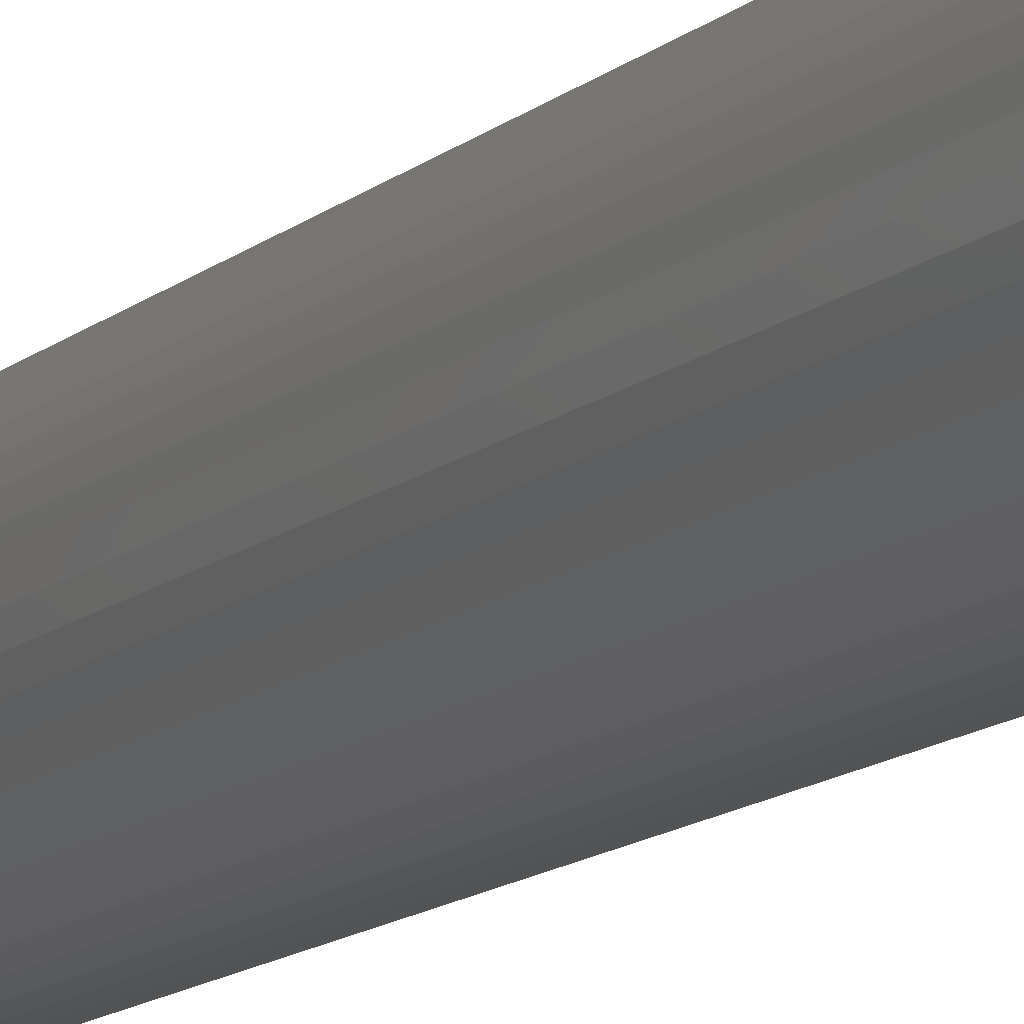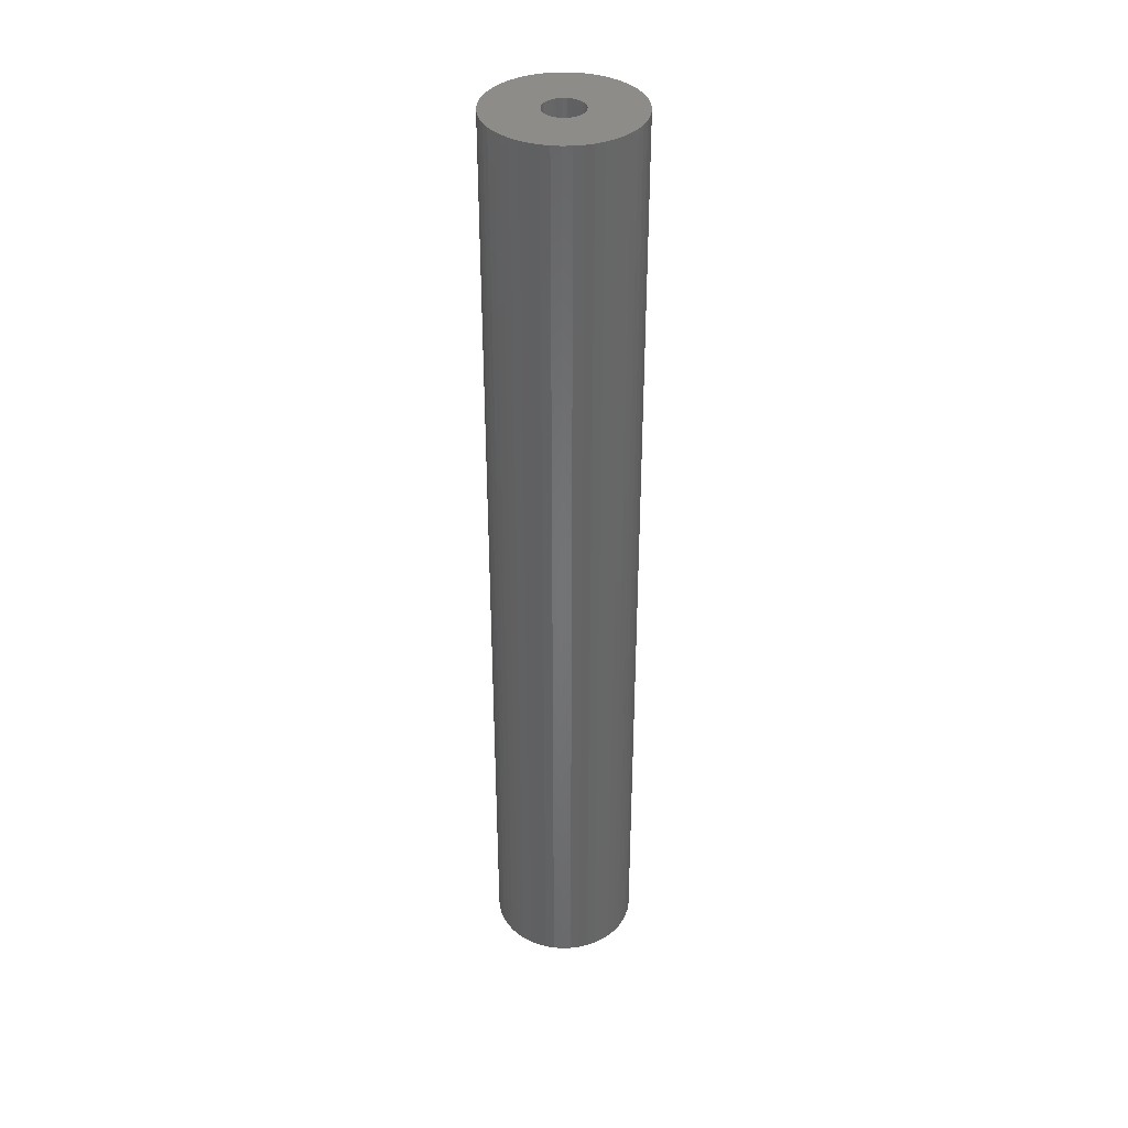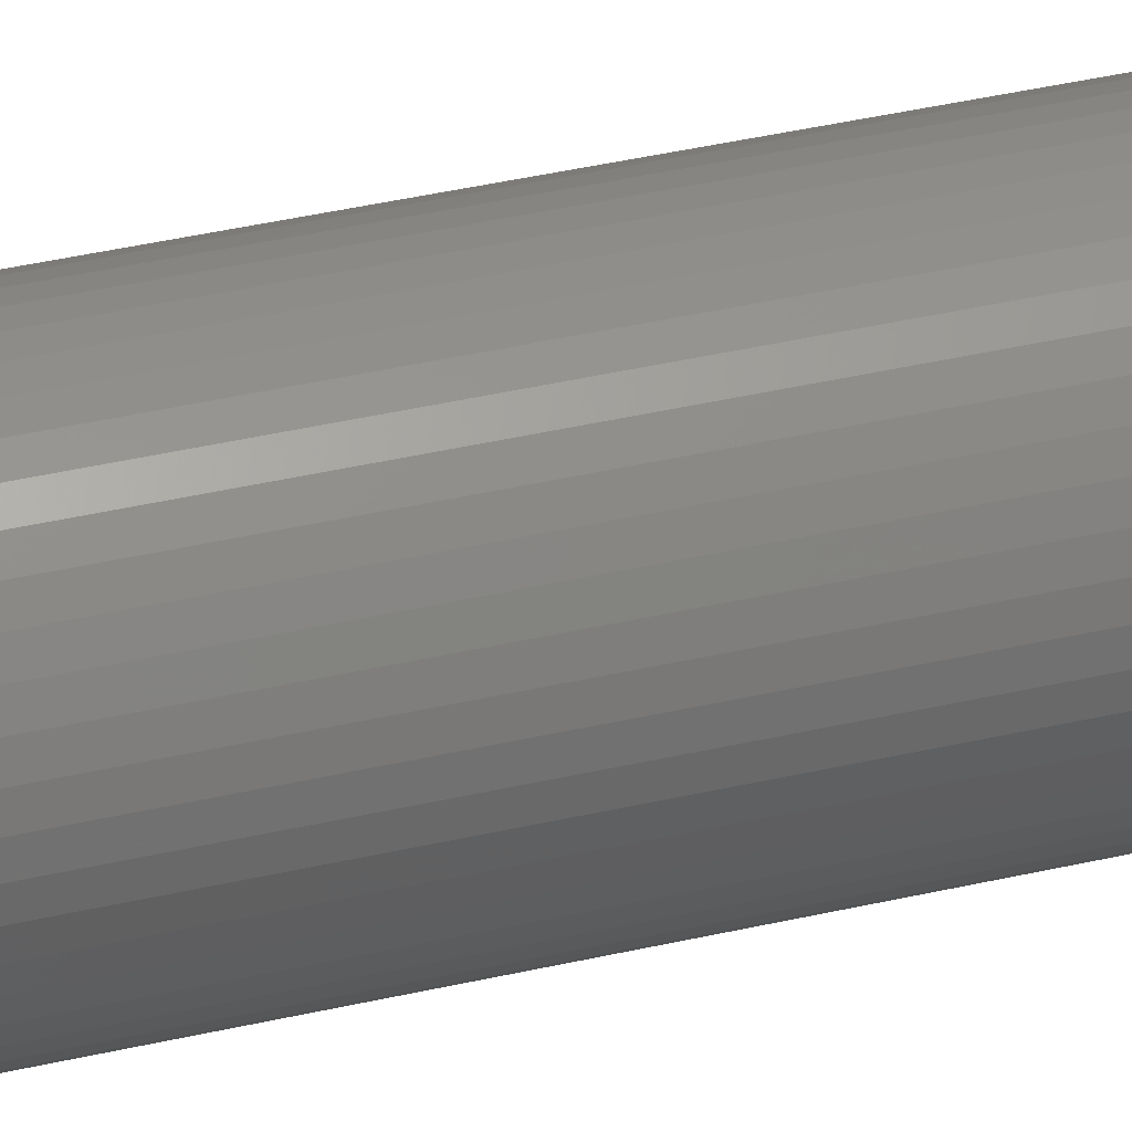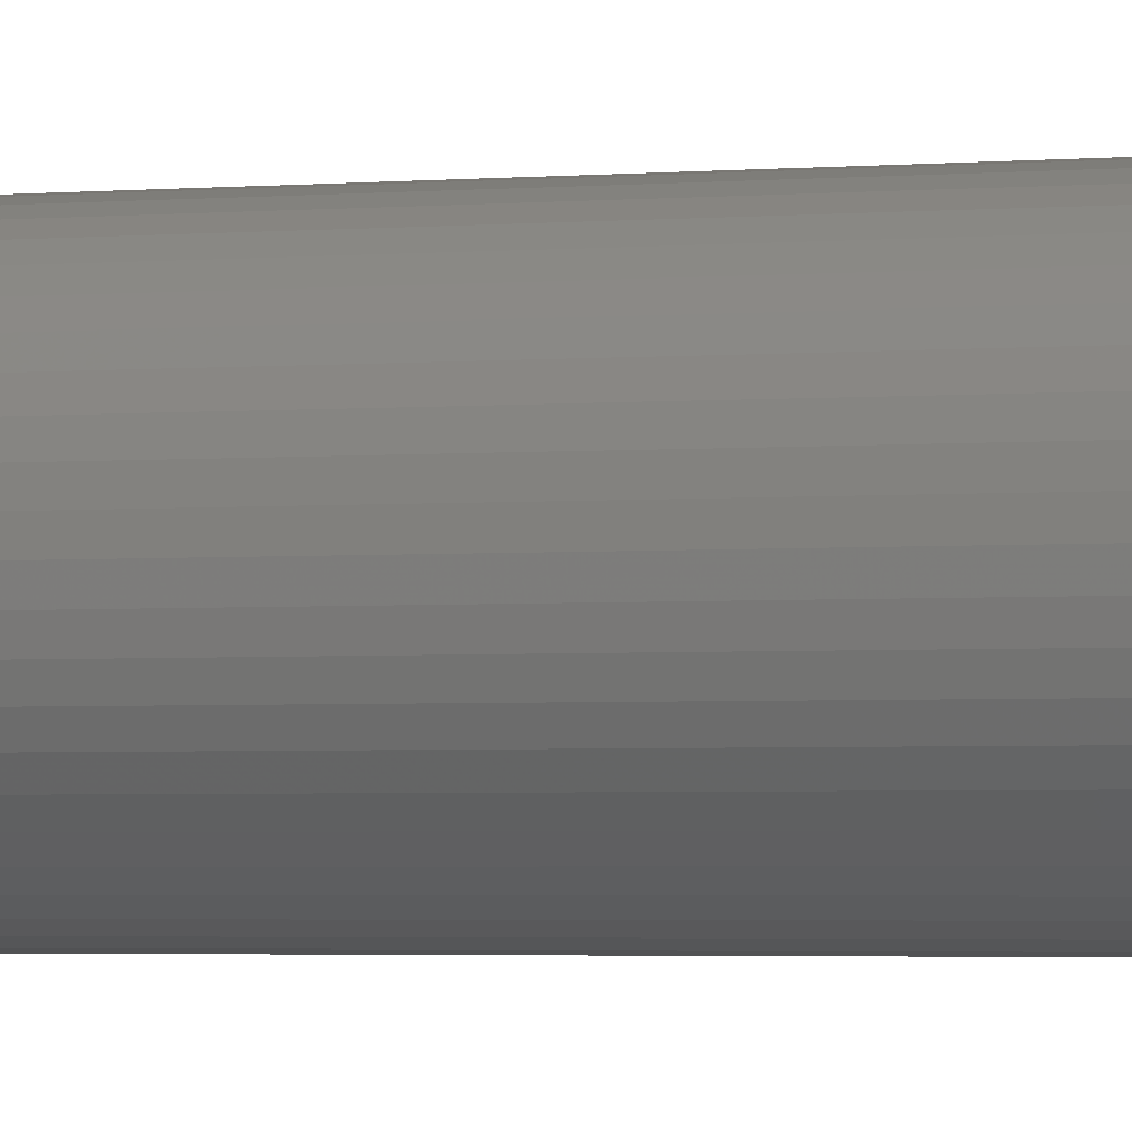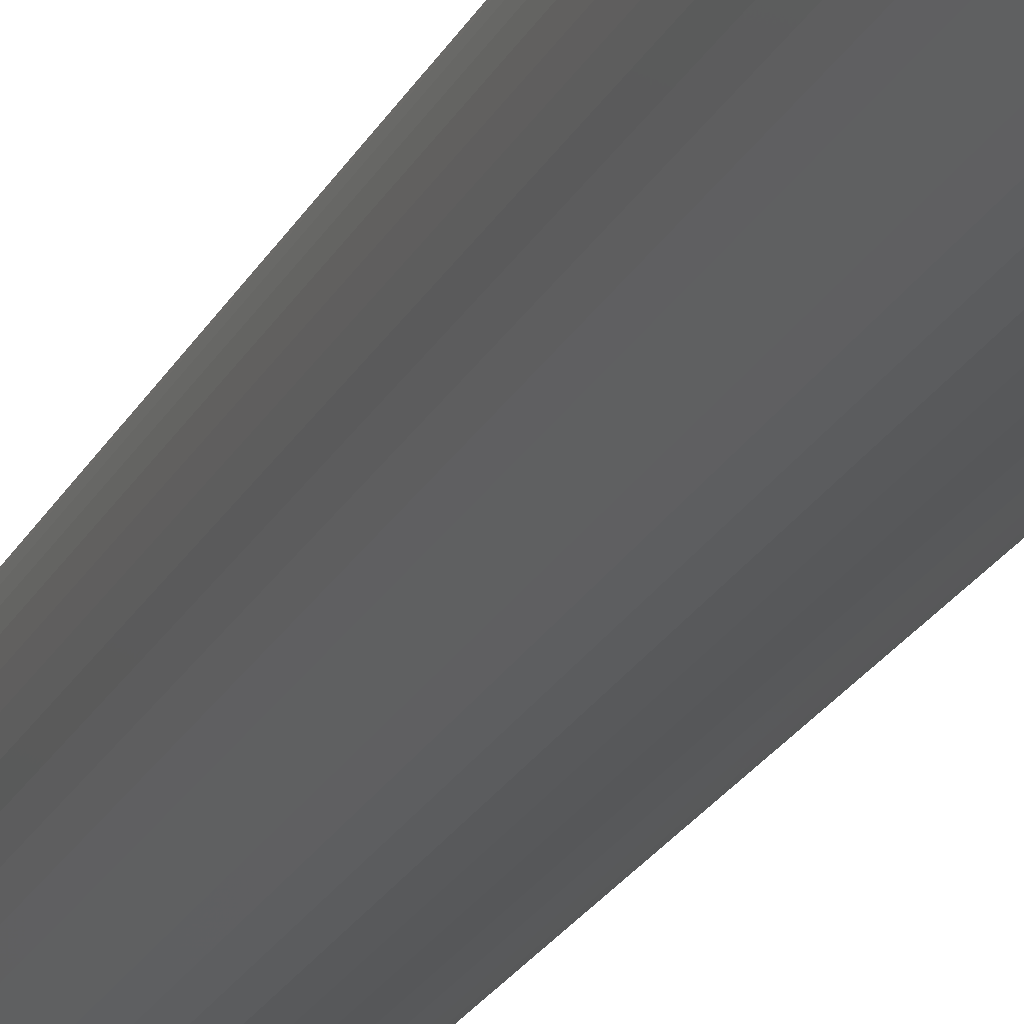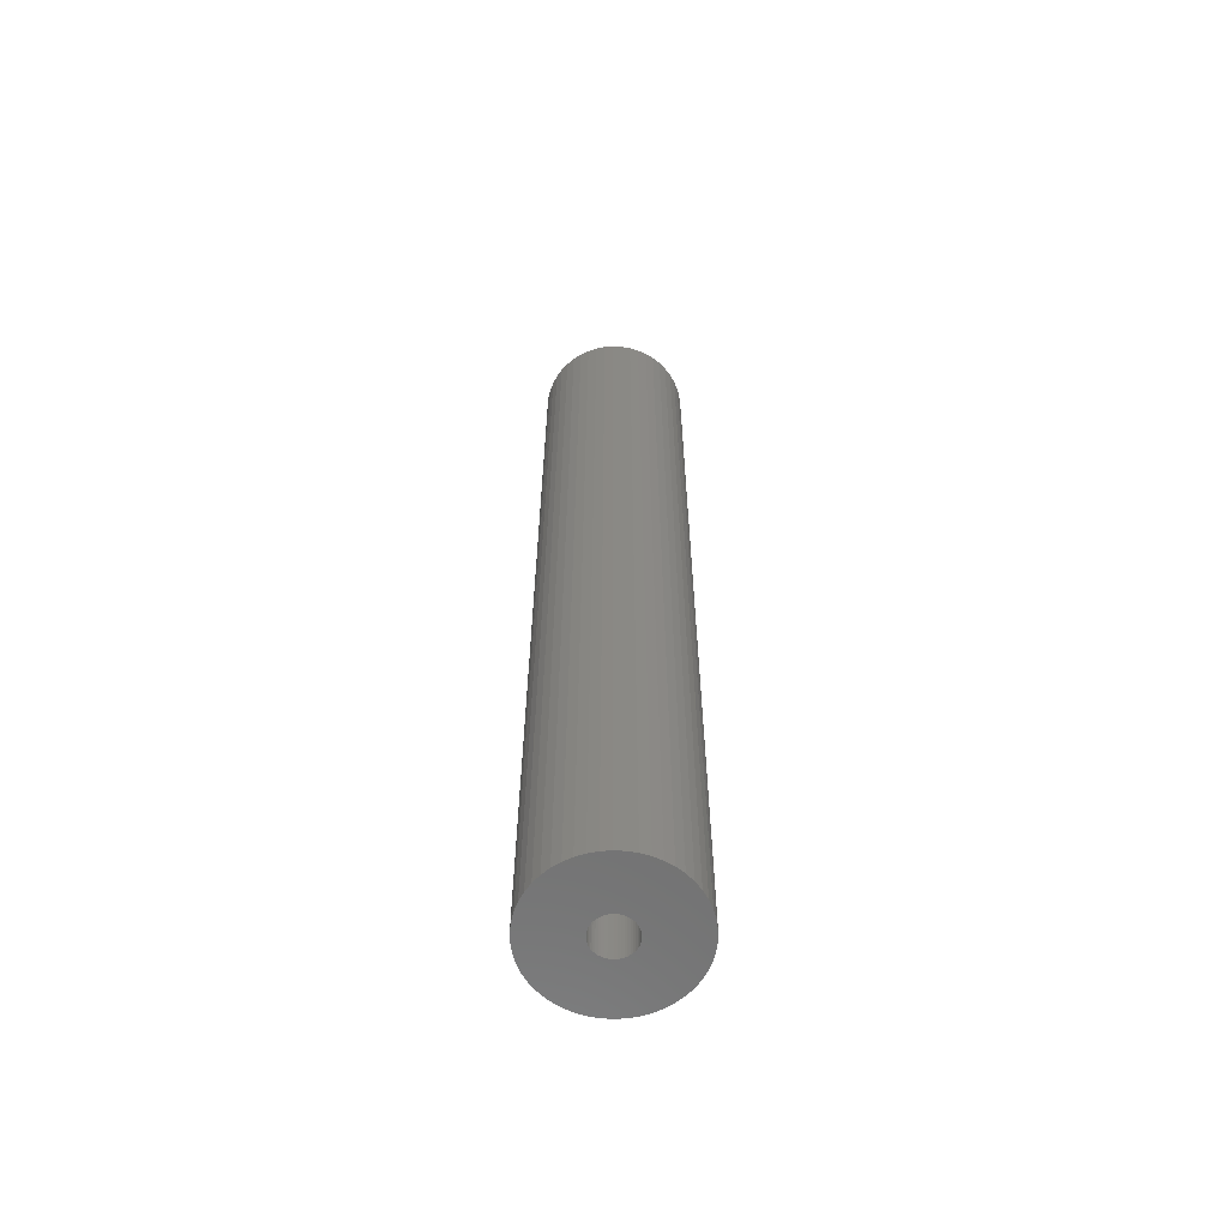
<metadata>
{"format":"stl","ext":"stl","renderer":"f3d","projection":"perspective","resolution":1024,"background":"white","views":[{"elev":-11.7,"azim":153.5,"up":"+Y"},{"elev":37.4,"azim":-30.9,"up":"+Z"},{"elev":36.8,"azim":-107.1,"up":"+Y"},{"elev":-1.8,"azim":115.3,"up":"+Y"},{"elev":-19.5,"azim":161.5,"up":"+Y"},{"elev":-61.7,"azim":90.7,"up":"+Z"}]}
</metadata>
<code>
# stl→obj: 200 verts, 400 faces
v 5.75 0 37.5
v 5.705 0.7207 -37.5
v 5.705 0.7207 37.5
v 5.75 0 -37.5
v -5.75 0 -37.5
v -5.705 0.7207 37.5
v -5.705 0.7207 -37.5
v -5.75 0 37.5
v 0.361 5.739 -37.5
v -0.361 5.739 37.5
v 0.361 5.739 37.5
v -0.361 5.739 -37.5
v -0.361 -5.739 -37.5
v 0.361 -5.739 37.5
v -0.361 -5.739 37.5
v 0.361 -5.739 -37.5
v 4.192 3.936 -37.5
v 3.665 4.43 37.5
v 4.192 3.936 37.5
v 3.665 4.43 -37.5
v -3.665 4.43 -37.5
v -4.192 3.936 37.5
v -3.665 4.43 37.5
v -4.192 3.936 -37.5
v -1.777 5.469 -37.5
v -2.448 5.203 37.5
v -1.777 5.469 37.5
v -2.448 5.203 -37.5
v 5.346 2.117 37.5
v 5.039 2.77 -37.5
v 5.039 2.77 37.5
v 5.346 2.117 -37.5
v 5.569 1.43 -37.5
v 5.569 1.43 37.5
v 2.448 5.203 -37.5
v 1.777 5.469 37.5
v 2.448 5.203 37.5
v 1.777 5.469 -37.5
v 1.077 5.648 37.5
v 1.077 5.648 -37.5
v 3.081 4.855 -37.5
v 3.081 4.855 37.5
v -5.346 2.117 -37.5
v -5.039 2.77 37.5
v -5.039 2.77 -37.5
v -5.346 2.117 37.5
v -5.569 1.43 -37.5
v -5.569 1.43 37.5
v -1.077 5.648 37.5
v -1.077 5.648 -37.5
v 1.077 -5.648 37.5
v 1.077 -5.648 -37.5
v 4.652 3.38 37.5
v 4.652 3.38 -37.5
v -4.652 3.38 37.5
v -4.652 3.38 -37.5
v 1.55 0 37.5
v 1.538 0.1943 37.5
v 5.705 -0.7207 37.5
v 1.501 0.3855 37.5
v 1.538 -0.1943 37.5
v 1.441 0.5706 37.5
v 5.569 -1.43 37.5
v 1.358 0.7467 37.5
v 1.501 -0.3855 37.5
v 1.254 0.9111 37.5
v 5.346 -2.117 37.5
v 1.13 1.061 37.5
v 1.441 -0.5706 37.5
v 0.988 1.194 37.5
v 5.039 -2.77 37.5
v 0.8305 1.309 37.5
v 1.358 -0.7467 37.5
v 0.66 1.402 37.5
v 4.652 -3.38 37.5
v 1.254 -0.9111 37.5
v 0.479 1.474 37.5
v 0.2904 1.523 37.5
v 0.09732 1.547 37.5
v -0.09732 1.547 37.5
v -0.2904 1.523 37.5
v -0.479 1.474 37.5
v -0.66 1.402 37.5
v -0.8305 1.309 37.5
v -3.081 4.855 37.5
v -0.988 1.194 37.5
v -1.13 1.061 37.5
v -1.254 0.9111 37.5
v 4.192 -3.936 37.5
v 1.13 -1.061 37.5
v 3.665 -4.43 37.5
v 0.988 -1.194 37.5
v 3.081 -4.855 37.5
v 0.8305 -1.309 37.5
v 2.448 -5.203 37.5
v 0.66 -1.402 37.5
v 1.777 -5.469 37.5
v 0.479 -1.474 37.5
v 0.2904 -1.523 37.5
v 0.09732 -1.547 37.5
v -0.09732 -1.547 37.5
v -0.2904 -1.523 37.5
v -1.077 -5.648 37.5
v -0.479 -1.474 37.5
v -1.777 -5.469 37.5
v -0.66 -1.402 37.5
v -2.448 -5.203 37.5
v -0.8305 -1.309 37.5
v -3.081 -4.855 37.5
v -0.988 -1.194 37.5
v -3.665 -4.43 37.5
v -1.13 -1.061 37.5
v -4.192 -3.936 37.5
v -1.254 -0.9111 37.5
v -4.652 -3.38 37.5
v -1.358 -0.7467 37.5
v -5.039 -2.77 37.5
v -1.441 -0.5706 37.5
v -5.346 -2.117 37.5
v -1.501 -0.3855 37.5
v -5.569 -1.43 37.5
v -1.538 -0.1943 37.5
v -5.705 -0.7207 37.5
v -1.55 0 37.5
v -1.358 0.7467 37.5
v -1.441 0.5706 37.5
v -1.501 0.3855 37.5
v -1.538 0.1943 37.5
v -3.081 4.855 -37.5
v 5.705 -0.7207 -37.5
v 5.569 -1.43 -37.5
v -4.192 -3.936 -37.5
v -3.665 -4.43 -37.5
v -5.039 -2.77 -37.5
v -5.346 -2.117 -37.5
v -4.652 -3.38 -37.5
v 1.55 0 -37.5
v 1.538 -0.1943 -37.5
v 1.501 -0.3855 -37.5
v 5.346 -2.117 -37.5
v 1.538 0.1943 -37.5
v 1.441 -0.5706 -37.5
v 5.039 -2.77 -37.5
v 1.358 -0.7467 -37.5
v 4.652 -3.38 -37.5
v 1.501 0.3855 -37.5
v 1.254 -0.9111 -37.5
v 4.192 -3.936 -37.5
v 1.13 -1.061 -37.5
v 3.665 -4.43 -37.5
v 1.441 0.5706 -37.5
v 0.988 -1.194 -37.5
v 3.081 -4.855 -37.5
v 0.8305 -1.309 -37.5
v 2.448 -5.203 -37.5
v 1.358 0.7467 -37.5
v 0.66 -1.402 -37.5
v 1.777 -5.469 -37.5
v 1.254 0.9111 -37.5
v 0.479 -1.474 -37.5
v 0.2904 -1.523 -37.5
v 0.09732 -1.547 -37.5
v -0.09732 -1.547 -37.5
v -0.2904 -1.523 -37.5
v -1.077 -5.648 -37.5
v -0.479 -1.474 -37.5
v -1.777 -5.469 -37.5
v -0.66 -1.402 -37.5
v -2.448 -5.203 -37.5
v -0.8305 -1.309 -37.5
v -3.081 -4.855 -37.5
v -0.988 -1.194 -37.5
v -1.13 -1.061 -37.5
v -1.254 -0.9111 -37.5
v 1.13 1.061 -37.5
v 0.988 1.194 -37.5
v 0.8305 1.309 -37.5
v 0.66 1.402 -37.5
v 0.479 1.474 -37.5
v 0.2904 1.523 -37.5
v 0.09732 1.547 -37.5
v -0.09732 1.547 -37.5
v -0.2904 1.523 -37.5
v -0.479 1.474 -37.5
v -0.66 1.402 -37.5
v -0.8305 1.309 -37.5
v -0.988 1.194 -37.5
v -1.13 1.061 -37.5
v -1.254 0.9111 -37.5
v -1.358 0.7467 -37.5
v -1.441 0.5706 -37.5
v -1.501 0.3855 -37.5
v -1.538 0.1943 -37.5
v -1.55 0 -37.5
v -1.358 -0.7467 -37.5
v -1.441 -0.5706 -37.5
v -1.501 -0.3855 -37.5
v -5.569 -1.43 -37.5
v -1.538 -0.1943 -37.5
v -5.705 -0.7207 -37.5
f 1 2 3
f 2 1 4
f 5 6 7
f 6 5 8
f 9 10 11
f 10 9 12
f 13 14 15
f 14 13 16
f 17 18 19
f 18 17 20
f 21 22 23
f 22 21 24
f 25 26 27
f 26 25 28
f 29 30 31
f 30 29 32
f 3 33 34
f 33 3 2
f 35 36 37
f 36 35 38
f 38 39 36
f 39 38 40
f 41 37 42
f 37 41 35
f 43 44 45
f 44 43 46
f 47 46 43
f 46 47 48
f 12 49 10
f 49 12 50
f 16 51 14
f 51 16 52
f 34 32 29
f 32 34 33
f 53 17 19
f 17 53 54
f 31 54 53
f 54 31 30
f 40 11 39
f 11 40 9
f 20 42 18
f 42 20 41
f 45 55 56
f 55 45 44
f 56 22 24
f 22 56 55
f 7 48 47
f 48 7 6
f 57 1 3
f 58 3 34
f 1 57 59
f 60 34 29
f 61 59 57
f 62 29 31
f 59 61 63
f 64 31 53
f 65 63 61
f 66 53 19
f 63 65 67
f 68 19 18
f 69 67 65
f 70 18 42
f 67 69 71
f 72 42 37
f 73 71 69
f 74 37 36
f 71 73 75
f 76 75 73
f 3 58 57
f 34 60 58
f 29 62 60
f 31 64 62
f 53 66 64
f 19 68 66
f 77 36 39
f 18 70 68
f 42 72 70
f 37 74 72
f 36 77 74
f 78 39 11
f 39 78 77
f 11 79 78
f 11 80 79
f 10 80 11
f 80 10 81
f 49 81 10
f 81 49 82
f 27 82 49
f 82 27 83
f 26 83 27
f 83 26 84
f 85 84 26
f 84 85 86
f 23 86 85
f 86 23 87
f 22 87 23
f 55 88 22
f 87 22 88
f 75 76 89
f 90 89 76
f 89 90 91
f 92 91 90
f 91 92 93
f 94 93 92
f 93 94 95
f 96 95 94
f 95 96 97
f 98 97 96
f 97 98 51
f 99 51 98
f 51 99 14
f 100 14 99
f 101 14 100
f 15 101 102
f 101 15 14
f 103 102 104
f 105 104 106
f 107 106 108
f 109 108 110
f 102 103 15
f 111 110 112
f 113 112 114
f 115 114 116
f 117 116 118
f 119 118 120
f 121 120 122
f 104 105 103
f 123 122 124
f 88 55 125
f 44 125 55
f 106 107 105
f 125 44 126
f 108 109 107
f 46 126 44
f 110 111 109
f 126 46 127
f 112 113 111
f 48 127 46
f 114 115 113
f 127 48 128
f 116 117 115
f 6 128 48
f 118 119 117
f 128 6 124
f 120 121 119
f 8 124 6
f 122 123 121
f 124 8 123
f 28 85 26
f 85 28 129
f 129 23 85
f 23 129 21
f 50 27 49
f 27 50 25
f 59 4 1
f 4 59 130
f 63 130 59
f 130 63 131
f 132 111 113
f 111 132 133
f 134 119 135
f 119 134 117
f 136 117 134
f 117 136 115
f 137 4 130
f 138 130 131
f 4 137 2
f 139 131 140
f 141 2 137
f 142 140 143
f 2 141 33
f 144 143 145
f 146 33 141
f 147 145 148
f 33 146 32
f 149 148 150
f 151 32 146
f 152 150 153
f 32 151 30
f 154 153 155
f 156 30 151
f 157 155 158
f 30 156 54
f 159 54 156
f 130 138 137
f 131 139 138
f 140 142 139
f 143 144 142
f 145 147 144
f 148 149 147
f 160 158 52
f 150 152 149
f 153 154 152
f 155 157 154
f 158 160 157
f 161 52 16
f 52 161 160
f 16 162 161
f 16 163 162
f 13 163 16
f 163 13 164
f 165 164 13
f 164 165 166
f 167 166 165
f 166 167 168
f 169 168 167
f 168 169 170
f 171 170 169
f 170 171 172
f 133 172 171
f 172 133 173
f 132 173 133
f 136 174 132
f 173 132 174
f 54 159 17
f 175 17 159
f 17 175 20
f 176 20 175
f 20 176 41
f 177 41 176
f 41 177 35
f 178 35 177
f 35 178 38
f 179 38 178
f 38 179 40
f 180 40 179
f 40 180 9
f 181 9 180
f 182 9 181
f 12 182 183
f 182 12 9
f 50 183 184
f 25 184 185
f 28 185 186
f 129 186 187
f 183 50 12
f 21 187 188
f 24 188 189
f 56 189 190
f 45 190 191
f 43 191 192
f 47 192 193
f 184 25 50
f 7 193 194
f 174 136 195
f 134 195 136
f 185 28 25
f 195 134 196
f 186 129 28
f 135 196 134
f 187 21 129
f 196 135 197
f 188 24 21
f 198 197 135
f 189 56 24
f 197 198 199
f 190 45 56
f 200 199 198
f 191 43 45
f 199 200 194
f 192 47 43
f 5 194 200
f 193 7 47
f 194 5 7
f 155 93 95
f 93 155 153
f 71 140 67
f 140 71 143
f 132 115 136
f 115 132 113
f 135 121 198
f 121 135 119
f 150 89 91
f 89 150 148
f 158 95 97
f 95 158 155
f 52 97 51
f 97 52 158
f 75 143 71
f 143 75 145
f 89 145 75
f 145 89 148
f 67 131 63
f 131 67 140
f 165 15 103
f 15 165 13
f 169 105 107
f 105 169 167
f 133 109 111
f 109 133 171
f 198 123 200
f 123 198 121
f 200 8 5
f 8 200 123
f 153 91 93
f 91 153 150
f 167 103 105
f 103 167 165
f 171 107 109
f 107 171 169
f 151 64 156
f 64 151 62
f 127 191 126
f 191 127 192
f 156 66 159
f 66 156 64
f 180 77 78
f 77 180 179
f 179 74 77
f 74 179 178
f 185 82 83
f 82 185 184
f 126 190 125
f 190 126 191
f 138 57 137
f 57 138 61
f 154 96 94
f 96 154 157
f 181 78 79
f 78 181 180
f 177 70 72
f 70 177 176
f 88 188 87
f 188 88 189
f 186 83 84
f 83 186 185
f 187 84 86
f 84 187 186
f 137 58 141
f 58 137 57
f 149 92 90
f 92 149 152
f 142 65 139
f 65 142 69
f 163 102 101
f 102 163 164
f 141 60 146
f 60 141 58
f 146 62 151
f 62 146 60
f 176 68 70
f 68 176 175
f 159 68 175
f 68 159 66
f 182 79 80
f 79 182 181
f 178 72 74
f 72 178 177
f 124 193 128
f 193 124 194
f 128 192 127
f 192 128 193
f 125 189 88
f 189 125 190
f 183 80 81
f 80 183 182
f 184 81 82
f 81 184 183
f 188 86 87
f 86 188 187
f 139 61 138
f 61 139 65
f 147 73 144
f 73 147 76
f 144 69 142
f 69 144 73
f 164 104 102
f 104 164 166
f 149 76 147
f 76 149 90
f 122 194 124
f 194 122 199
f 118 197 120
f 197 118 196
f 112 174 114
f 174 112 173
f 161 100 99
f 100 161 162
f 157 98 96
f 98 157 160
f 160 99 98
f 99 160 161
f 152 94 92
f 94 152 154
f 172 112 110
f 112 172 173
f 162 101 100
f 101 162 163
f 170 110 108
f 110 170 172
f 168 108 106
f 108 168 170
f 120 199 122
f 199 120 197
f 114 195 116
f 195 114 174
f 116 196 118
f 196 116 195
f 166 106 104
f 106 166 168

</code>
